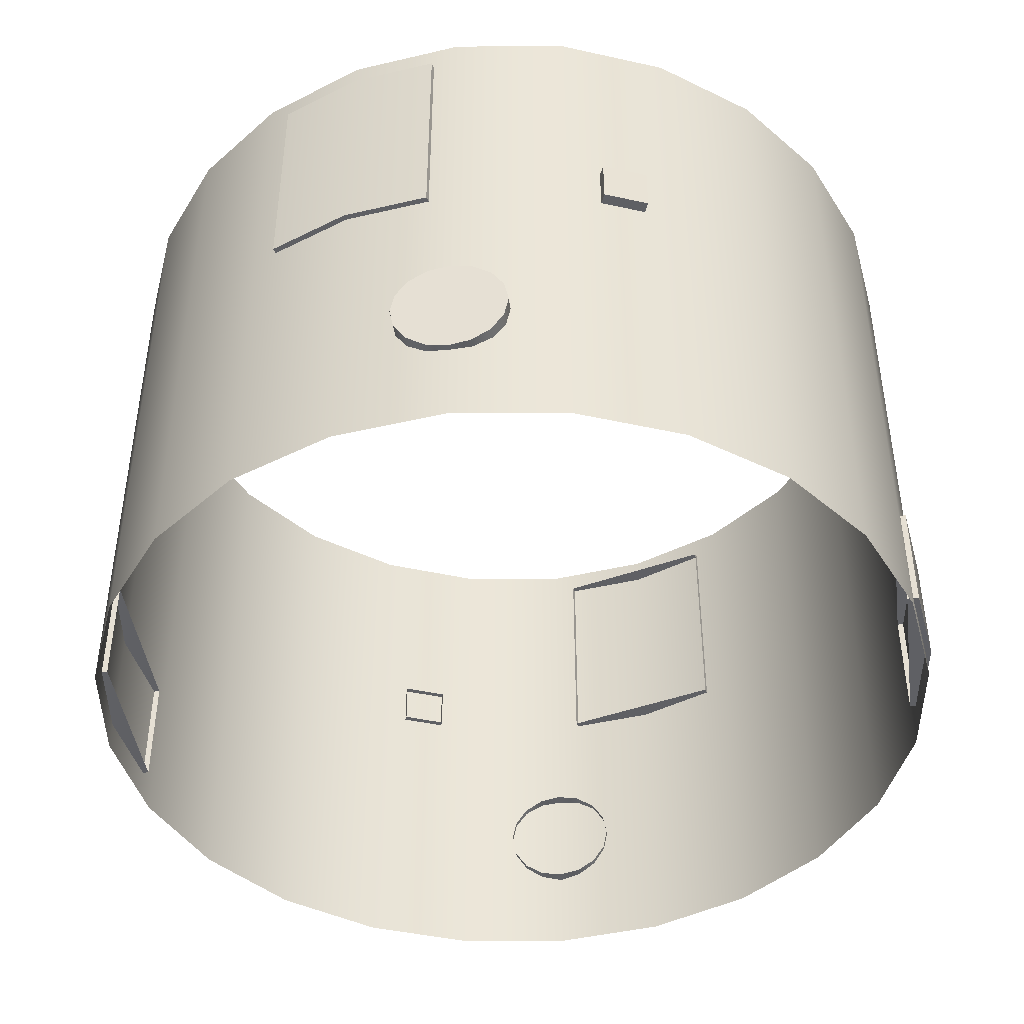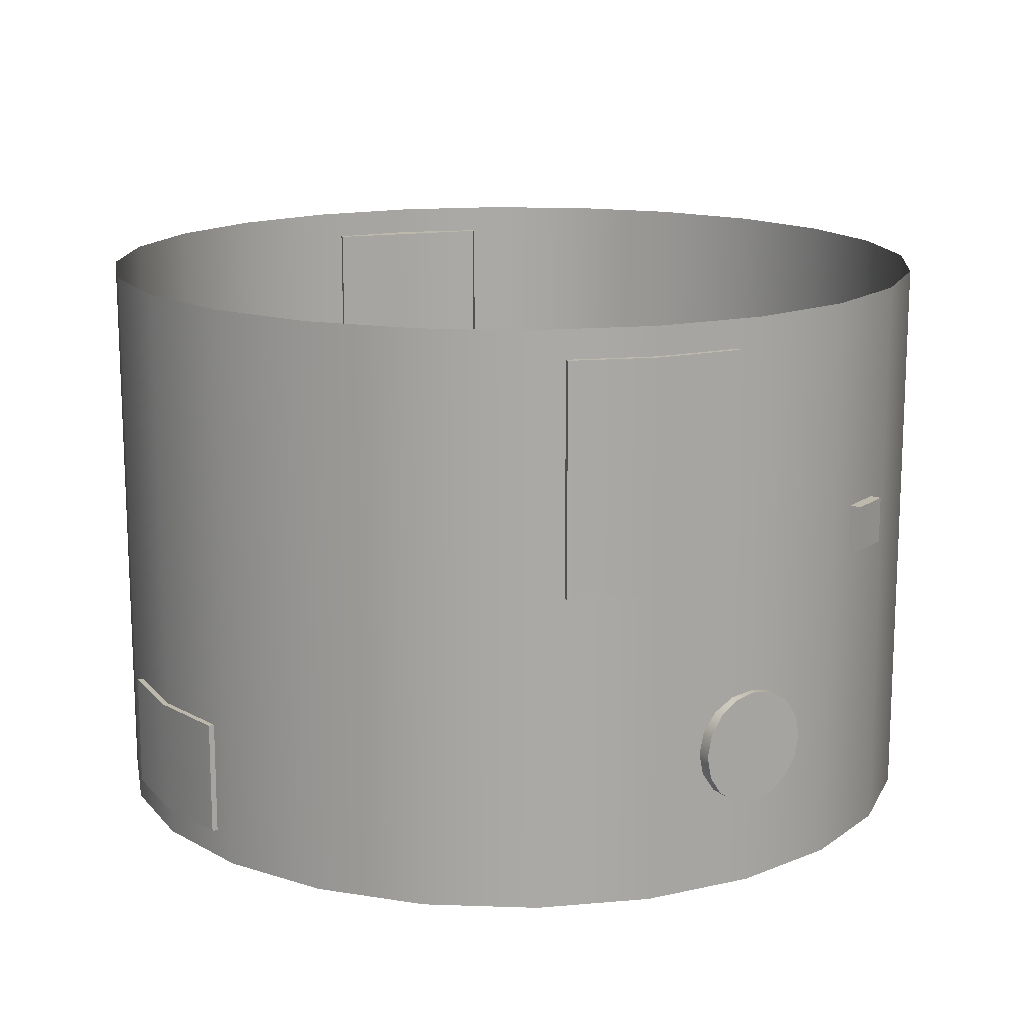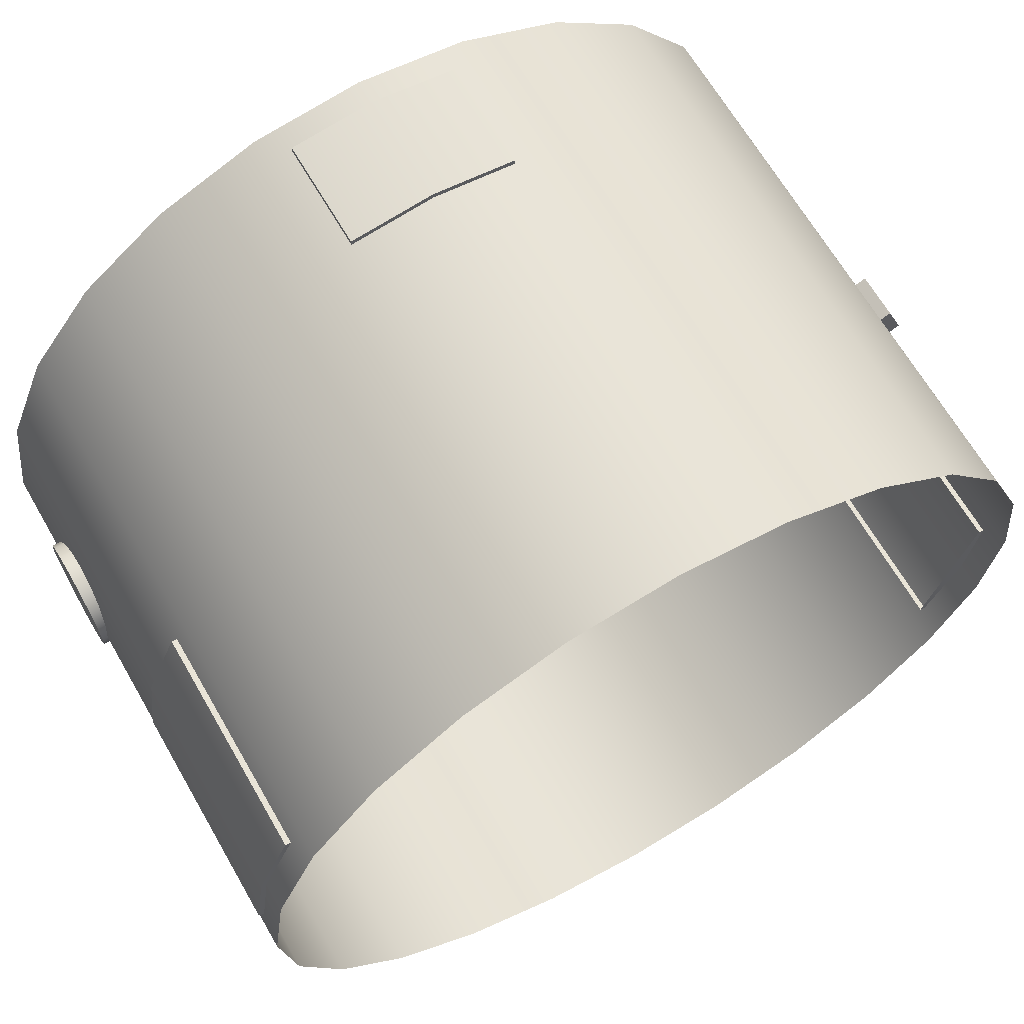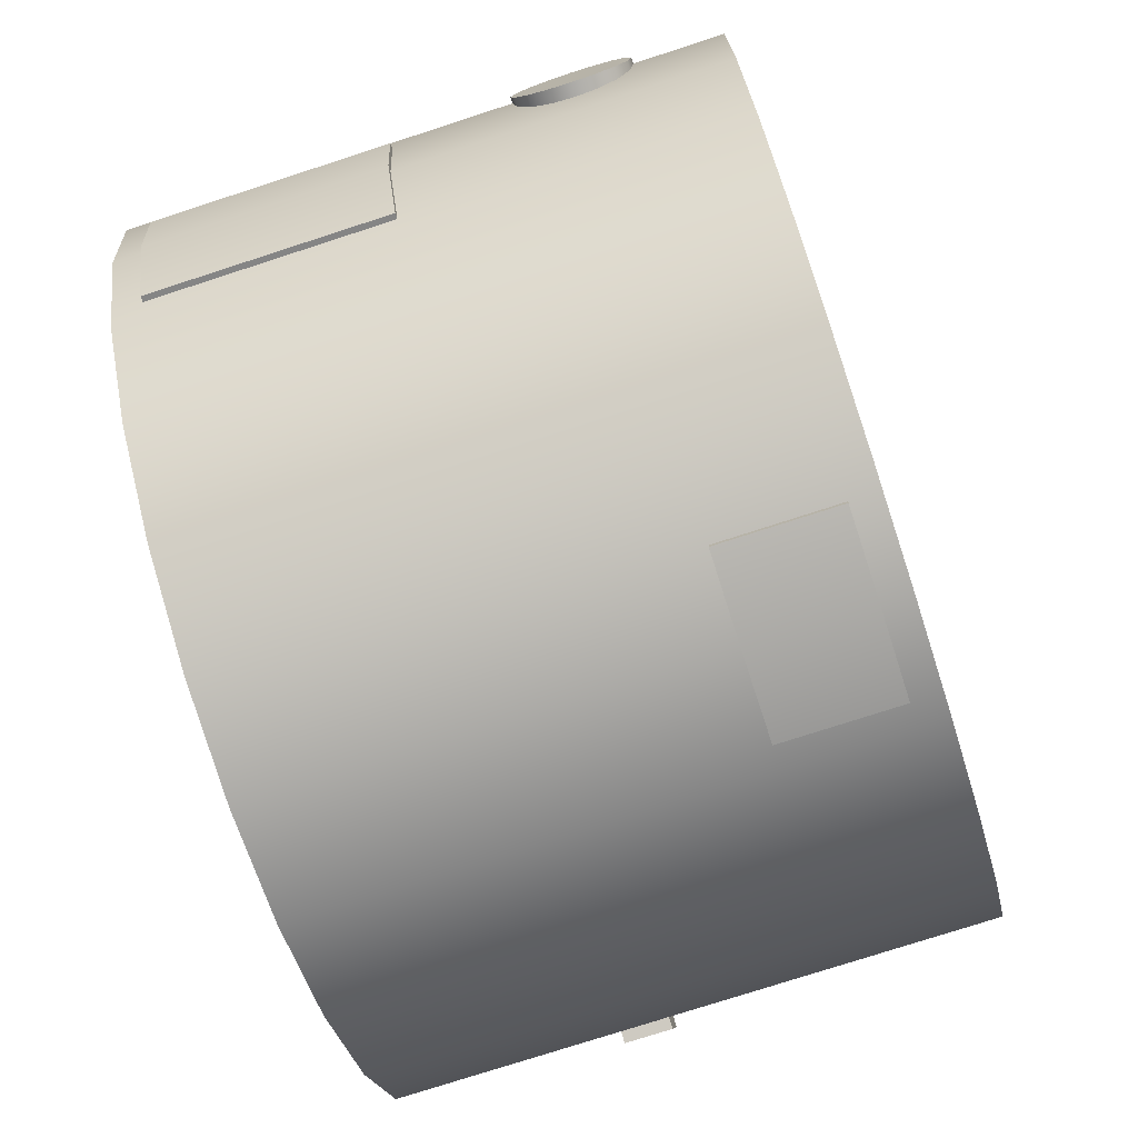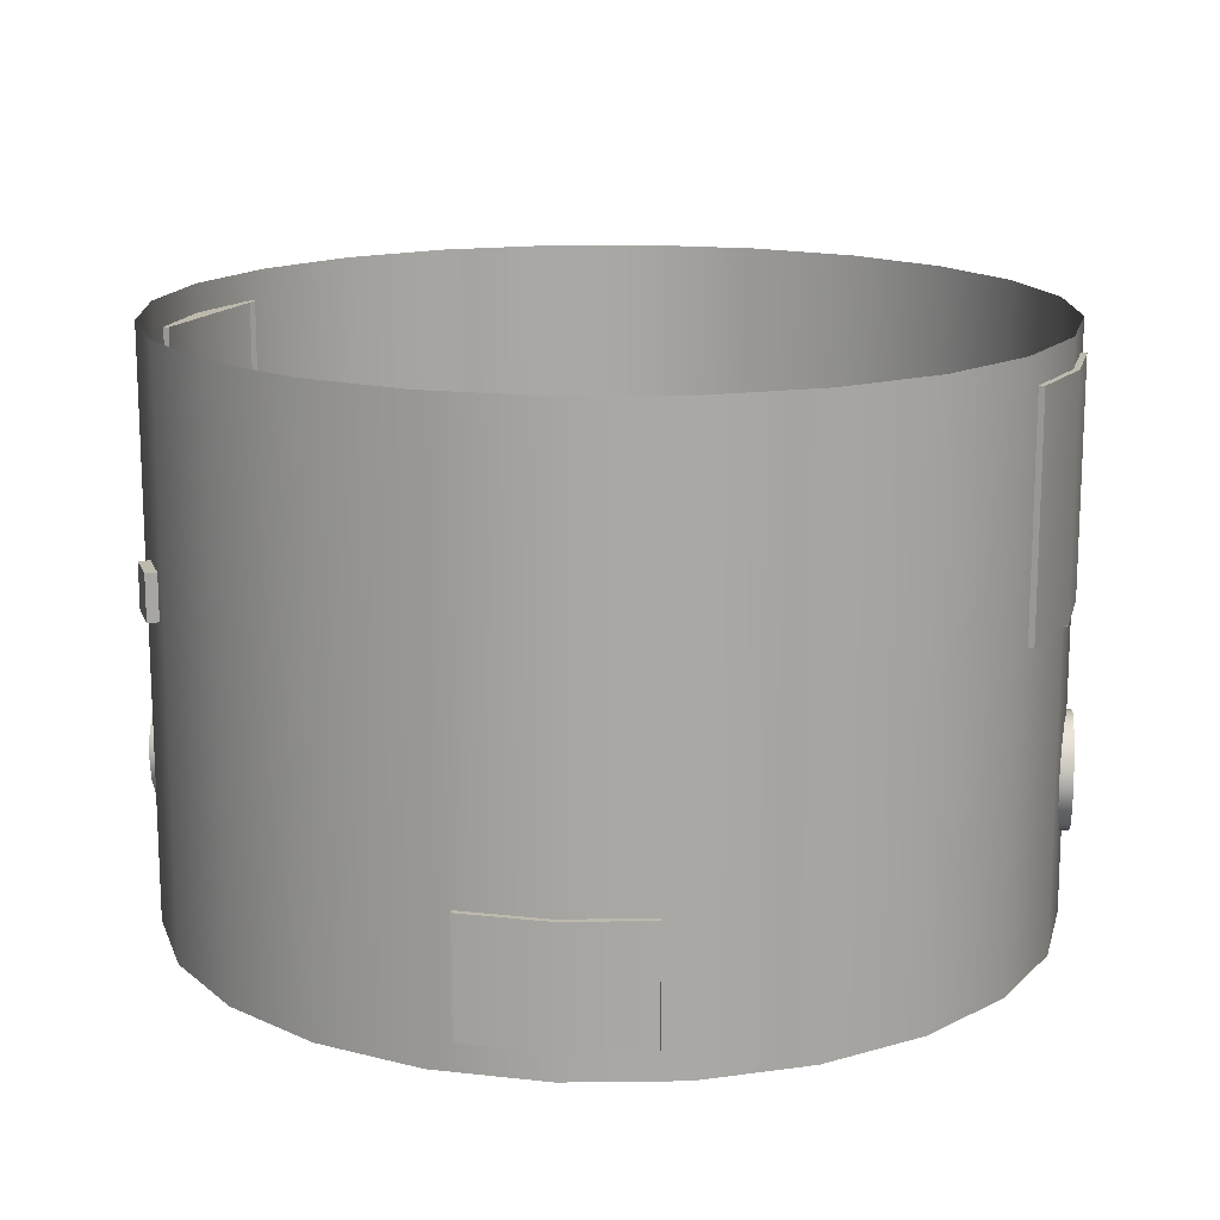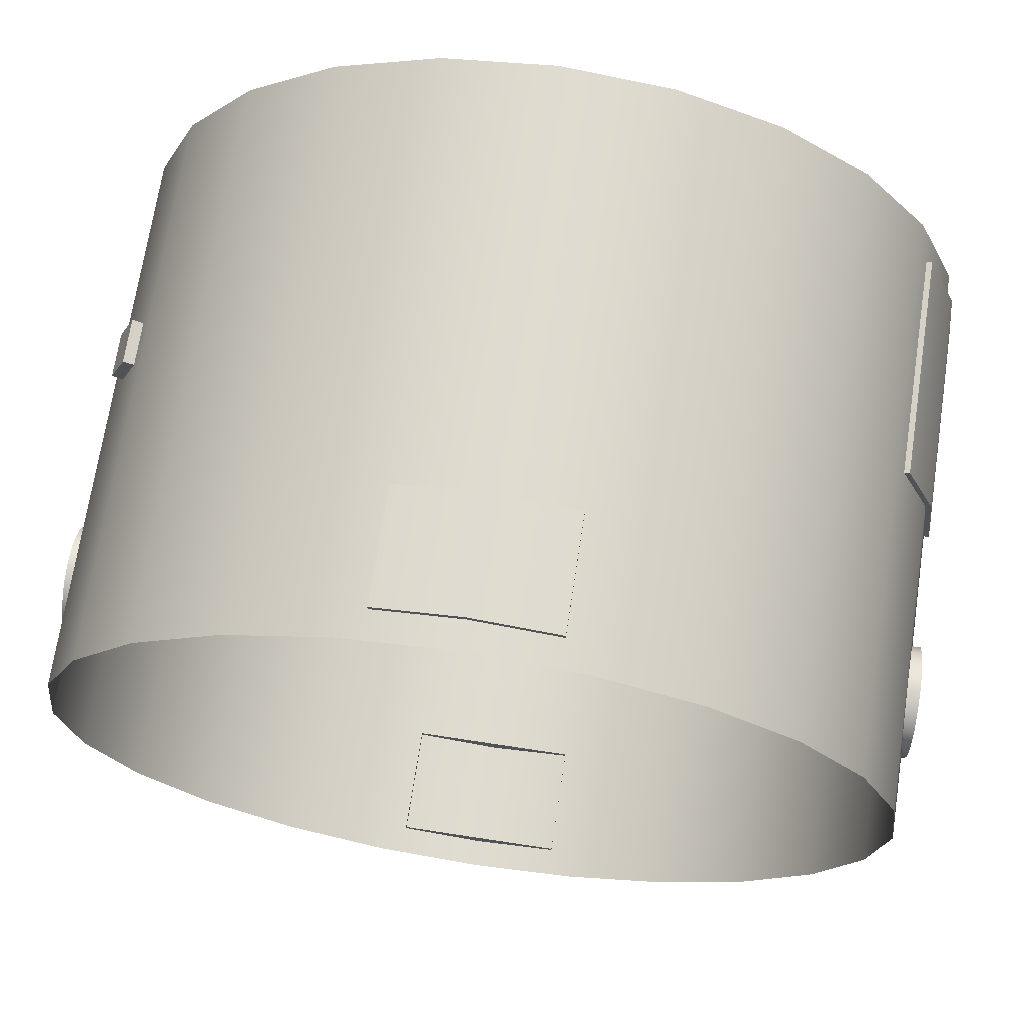
<metadata>
{"format":"obj","ext":"obj","renderer":"f3d","projection":"perspective","resolution":1024,"background":"white","views":[{"elev":-44.0,"azim":97.9,"up":"+Y"},{"elev":14.9,"azim":-123.3,"up":"+Y"},{"elev":66.2,"azim":150.0,"up":"+Z"},{"elev":-75.7,"azim":-72.0,"up":"+Z"},{"elev":15.2,"azim":-174.0,"up":"+Y"},{"elev":69.9,"azim":8.7,"up":"+Z"}]}
</metadata>
<code>
o 1
v 0.9125 -0.1875 2.594e-17
v 0.9125 -0.197 0.04784
v 0.9125 -0.2241 0.08839
v 0.9125 -0.2647 0.1155
v 0.9125 -0.3125 0.125
v 0.9125 -0.3603 0.1155
v 0.9125 -0.4009 0.08839
v 0.9125 -0.428 0.04784
v 0.9125 -0.4375 -2.613e-17
v 0.9125 -0.428 -0.04784
v 0.9125 -0.4009 -0.08839
v 0.9125 -0.3603 -0.1155
v 0.9125 -0.3125 -0.125
v 0.9125 -0.2647 -0.1155
v 0.9125 -0.2241 -0.08839
v 0.9125 -0.197 -0.04784
v 0.95 -0.1875 2.266e-17
v 0.95 -0.197 0.04784
v 0.95 -0.2241 0.08839
v 0.95 -0.2647 0.1155
v 0.95 -0.3125 0.125
v 0.95 -0.3603 0.1155
v 0.95 -0.4009 0.08839
v 0.95 -0.428 0.04784
v 0.95 -0.4375 -2.941e-17
v 0.95 -0.428 -0.04784
v 0.95 -0.4009 -0.08839
v 0.95 -0.3603 -0.1155
v 0.95 -0.3125 -0.125
v 0.95 -0.2647 -0.1155
v 0.95 -0.2241 -0.08839
v 0.95 -0.197 -0.04784
v 0.95 -0.3125 -1.561e-17
v 0.1875 -0.5625 0.9
v 0.1875 -0.3125 0.9
v -0.1875 -0.5625 0.9
v -0.1875 -0.3125 0.9
v -0.1875 -0.3125 0.9253
v -0.1875 -0.5625 0.9253
v -1.22e-07 -0.3125 0.95
v -1.22e-07 -0.5625 0.95
v 0.1875 -0.3125 0.9253
v 0.1875 -0.5625 0.9253
v 0.9179 0.0625 0.05183
v 0.9179 0.5625 0.05183
v 0.8208 0.0625 0.414
v 0.8208 0.5625 0.414
v 0.8453 0.5625 0.4206
v 0.8453 0.0625 0.4206
v 0.9176 0.5625 0.2459
v 0.9176 0.0625 0.2459
v 0.9423 0.5625 0.05838
v 0.9423 0.0625 0.05838
v -0.9125 -0.1875 2.594e-17
v -0.9125 -0.197 0.04784
v -0.9125 -0.2241 0.08839
v -0.9125 -0.2647 0.1155
v -0.9125 -0.3125 0.125
v -0.9125 -0.3603 0.1155
v -0.9125 -0.4009 0.08839
v -0.9125 -0.428 0.04784
v -0.9125 -0.4375 -2.613e-17
v -0.9125 -0.428 -0.04784
v -0.9125 -0.4009 -0.08839
v -0.9125 -0.3603 -0.1155
v -0.9125 -0.3125 -0.125
v -0.9125 -0.2647 -0.1155
v -0.9125 -0.2241 -0.08839
v -0.9125 -0.197 -0.04784
v -0.95 -0.1875 2.266e-17
v -0.95 -0.197 0.04784
v -0.95 -0.2241 0.08839
v -0.95 -0.2647 0.1155
v -0.95 -0.3125 0.125
v -0.95 -0.3603 0.1155
v -0.95 -0.4009 0.08839
v -0.95 -0.428 0.04784
v -0.95 -0.4375 -2.941e-17
v -0.95 -0.428 -0.04784
v -0.95 -0.4009 -0.08839
v -0.95 -0.3603 -0.1155
v -0.95 -0.3125 -0.125
v -0.95 -0.2647 -0.1155
v -0.95 -0.2241 -0.08839
v -0.95 -0.197 -0.04784
v -0.95 -0.3125 -1.561e-17
v -0.1875 -0.5625 -0.9
v -0.1875 -0.3125 -0.9
v 0.1875 -0.5625 -0.9
v 0.1875 -0.3125 -0.9
v 0.1875 -0.3125 -0.9253
v 0.1875 -0.5625 -0.9253
v 1.22e-07 -0.3125 -0.95
v 1.22e-07 -0.5625 -0.95
v -0.1875 -0.3125 -0.9253
v -0.1875 -0.5625 -0.9253
v -0.9179 0.0625 -0.05183
v -0.9179 0.5625 -0.05183
v -0.8208 0.0625 -0.414
v -0.8208 0.5625 -0.414
v -0.8453 0.5625 -0.4206
v -0.8453 0.0625 -0.4206
v -0.9176 0.5625 -0.2459
v -0.9176 0.0625 -0.2459
v -0.9423 0.5625 -0.05838
v -0.9423 0.0625 -0.05838
v 0.9375 0.625 -2.096e-18
v 0.9056 0.625 0.2426
v 0.8119 0.625 0.4688
v 0.6629 0.625 0.6629
v 0.4688 0.625 0.8119
v 0.2426 0.625 0.9056
v 0 0.625 0.9375
v -0.2426 0.625 0.9056
v -0.4688 0.625 0.8119
v -0.6629 0.625 0.6629
v -0.8119 0.625 0.4688
v -0.9056 0.625 0.2426
v -0.9375 0.625 1.127e-16
v -0.9056 0.625 -0.2426
v -0.8119 0.625 -0.4688
v -0.6629 0.625 -0.6629
v -0.4688 0.625 -0.8119
v -0.2426 0.625 -0.9056
v 0 0.625 -0.9375
v 0.2426 0.625 -0.9056
v 0.4688 0.625 -0.8119
v 0.6629 0.625 -0.6629
v 0.8119 0.625 -0.4688
v 0.9056 0.625 -0.2426
v 0.9056 -0.625 -0.2426
v 0.8119 -0.625 -0.4688
v 0.6629 -0.625 -0.6629
v 0.4688 -0.625 -0.8119
v 0.2426 -0.625 -0.9056
v 0 -0.625 -0.9375
v -0.2426 -0.625 -0.9056
v -0.4688 -0.625 -0.8119
v -0.6629 -0.625 -0.6629
v -0.8119 -0.625 -0.4688
v -0.9056 -0.625 -0.2426
v -0.9375 -0.625 1.127e-16
v -0.9056 -0.625 0.2426
v -0.8119 -0.625 0.4688
v -0.6629 -0.625 0.6629
v -0.4688 -0.625 0.8119
v -0.2426 -0.625 0.9056
v 0 -0.625 0.9375
v 0.2426 -0.625 0.9056
v 0.4688 -0.625 0.8119
v 0.6629 -0.625 0.6629
v 0.8119 -0.625 0.4688
v 0.9056 -0.625 0.2426
v 0.9375 -0.625 -2.096e-18
v 0.9056 0 -0.2426
v 0.8119 0 -0.4688
v 0.6629 0 -0.6629
v 0.4688 0 -0.8119
v 0.2426 0 -0.9056
v 0 0 -0.9375
v -0.2426 0 -0.9056
v -0.4688 0 -0.8119
v -0.6629 0 -0.6629
v -0.8119 0 -0.4688
v -0.9056 0 -0.2426
v -0.9375 0 1.127e-16
v -0.9056 0 0.2426
v -0.8119 0 0.4688
v -0.6629 0 0.6629
v -0.4688 0 0.8119
v -0.2426 0 0.9056
v 0 0 0.9375
v 0.2426 0 0.9056
v 0.4688 0 0.8119
v 0.6629 0 0.6629
v 0.8119 0 0.4688
v 0.9056 0 0.2426
v 0.9375 0 -2.096e-18
v -0.8243 0.0625 0.4062
v -0.8625 0.0625 0.3138
v -0.8243 0.1625 0.4062
v -0.8625 0.1625 0.3138
v -0.8589 0.0625 0.4206
v -0.8972 0.0625 0.3282
v -0.8589 0.1625 0.4206
v -0.8972 0.1625 0.3282
v 0.8243 0.0625 -0.4062
v 0.8625 0.0625 -0.3138
v 0.8243 0.1625 -0.4062
v 0.8625 0.1625 -0.3138
v 0.8589 0.0625 -0.4206
v 0.8972 0.0625 -0.3282
v 0.8589 0.1625 -0.4206
v 0.8972 0.1625 -0.3282
g 1_1_auv
f 17 33 32
f 18 33 17
f 19 33 18
f 20 33 19
f 21 33 20
f 22 33 21
f 23 33 22
f 24 33 23
f 25 33 24
f 26 33 25
f 27 33 26
f 28 33 27
f 29 33 28
f 30 33 29
f 31 33 30
f 32 33 31
f 39 41 40 38
f 41 43 42 40
f 49 51 50 48
f 51 53 52 50
f 70 86 71
f 71 86 72
f 72 86 73
f 73 86 74
f 74 86 75
f 75 86 76
f 76 86 77
f 77 86 78
f 78 86 79
f 79 86 80
f 80 86 81
f 81 86 82
f 82 86 83
f 83 86 84
f 84 86 85
f 85 86 70
f 87 94 89
f 87 96 94
f 88 95 96 87
f 89 92 91 90
f 89 94 92
f 90 93 88
f 91 93 90
f 93 95 88
f 102 104 103 101
f 104 106 105 103
f 180 184 186 182
f 181 185 183 179
f 191 193 194 192
f 1 17 32 16
f 2 18 17 1
f 3 19 18 2
f 4 20 19 3
f 5 21 20 4
f 6 22 21 5
f 7 23 22 6
f 8 24 23 7
f 9 25 24 8
f 10 26 25 9
f 11 27 26 10
f 12 28 27 11
f 13 29 28 12
f 14 30 29 13
f 15 31 30 14
f 16 32 31 15
f 34 41 36
f 34 43 41
f 35 42 43 34
f 36 39 38 37
f 36 41 39
f 37 40 35
f 38 40 37
f 40 42 35
f 44 51 46
f 44 53 51
f 45 52 53 44
f 46 49 48 47
f 46 51 49
f 47 50 45
f 48 50 47
f 50 52 45
f 54 70 71 55
f 55 71 72 56
f 56 72 73 57
f 57 73 74 58
f 58 74 75 59
f 59 75 76 60
f 60 76 77 61
f 61 77 78 62
f 62 78 79 63
f 63 79 80 64
f 64 80 81 65
f 65 81 82 66
f 66 82 83 67
f 67 83 84 68
f 68 84 85 69
f 69 85 70 54
f 92 94 93 91
f 94 96 95 93
f 97 104 99
f 97 106 104
f 98 105 106 97
f 99 102 101 100
f 99 104 102
f 100 103 98
f 101 103 100
f 103 105 98
f 107 178 155 130
f 108 177 178 107
f 109 176 177 108
f 110 175 176 109
f 111 174 175 110
f 112 173 174 111
f 113 172 173 112
f 114 171 172 113
f 115 170 171 114
f 116 169 170 115
f 117 168 169 116
f 118 167 168 117
f 119 166 167 118
f 120 165 166 119
f 121 164 165 120
f 122 163 164 121
f 123 162 163 122
f 124 161 162 123
f 125 160 161 124
f 126 159 160 125
f 127 158 159 126
f 128 157 158 127
f 129 156 157 128
f 130 155 156 129
f 131 155 178 154
f 132 156 155 131
f 133 157 156 132
f 134 158 157 133
f 135 159 158 134
f 136 160 159 135
f 137 161 160 136
f 138 162 161 137
f 139 163 162 138
f 140 164 163 139
f 141 165 164 140
f 142 166 165 141
f 143 167 166 142
f 144 168 167 143
f 145 169 168 144
f 146 170 169 145
f 147 171 170 146
f 148 172 171 147
f 149 173 172 148
f 150 174 173 149
f 151 175 174 150
f 152 176 175 151
f 153 177 176 152
f 154 178 177 153
f 183 185 186 184
f 188 192 194 190
f 189 193 191 187
f 179 183 184 180
f 182 186 185 181
f 187 191 192 188
f 190 194 193 189

</code>
